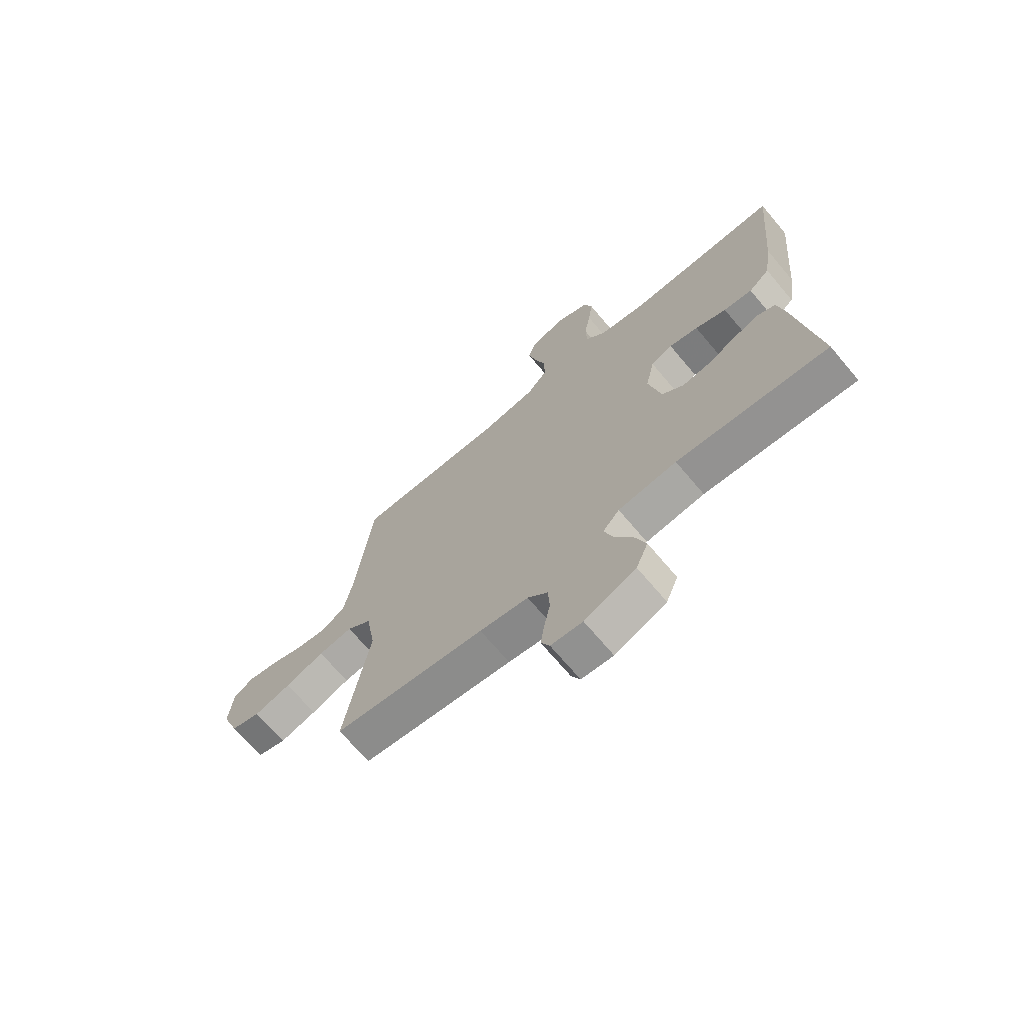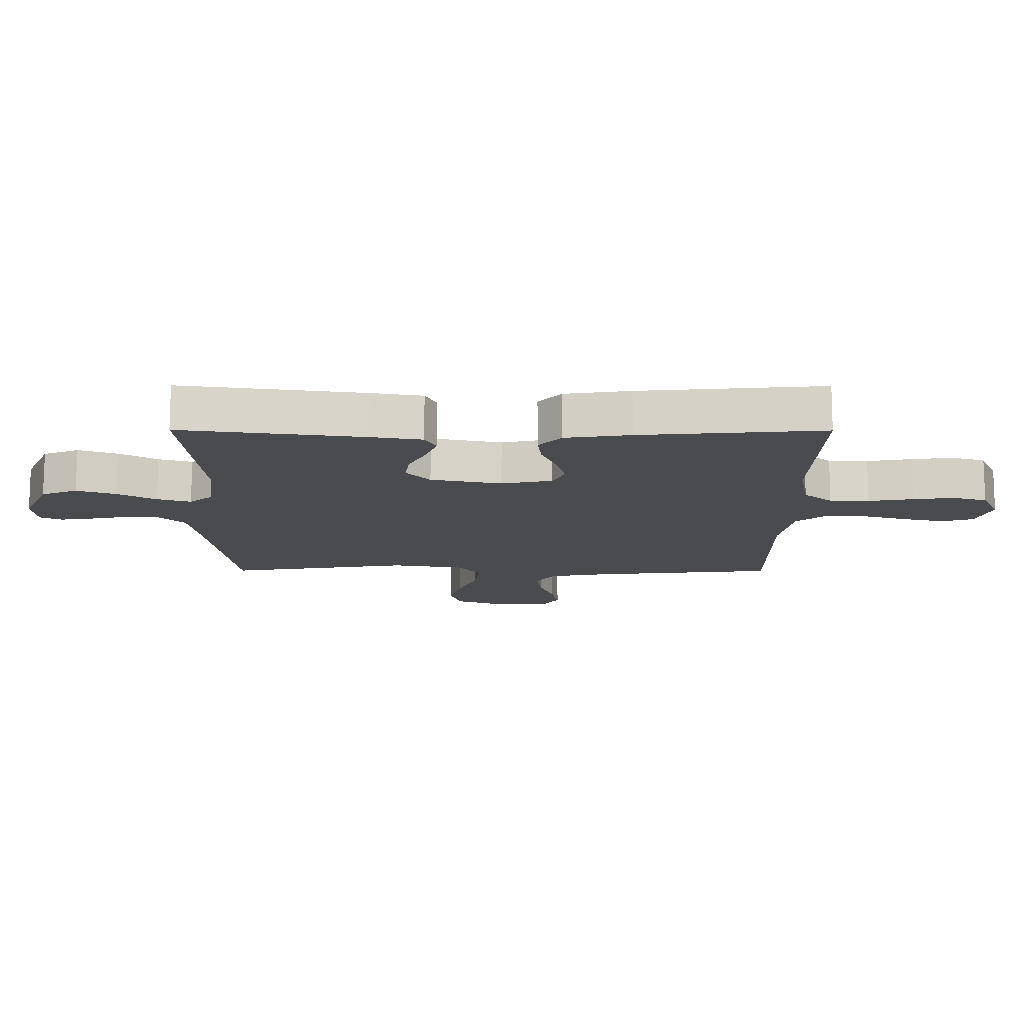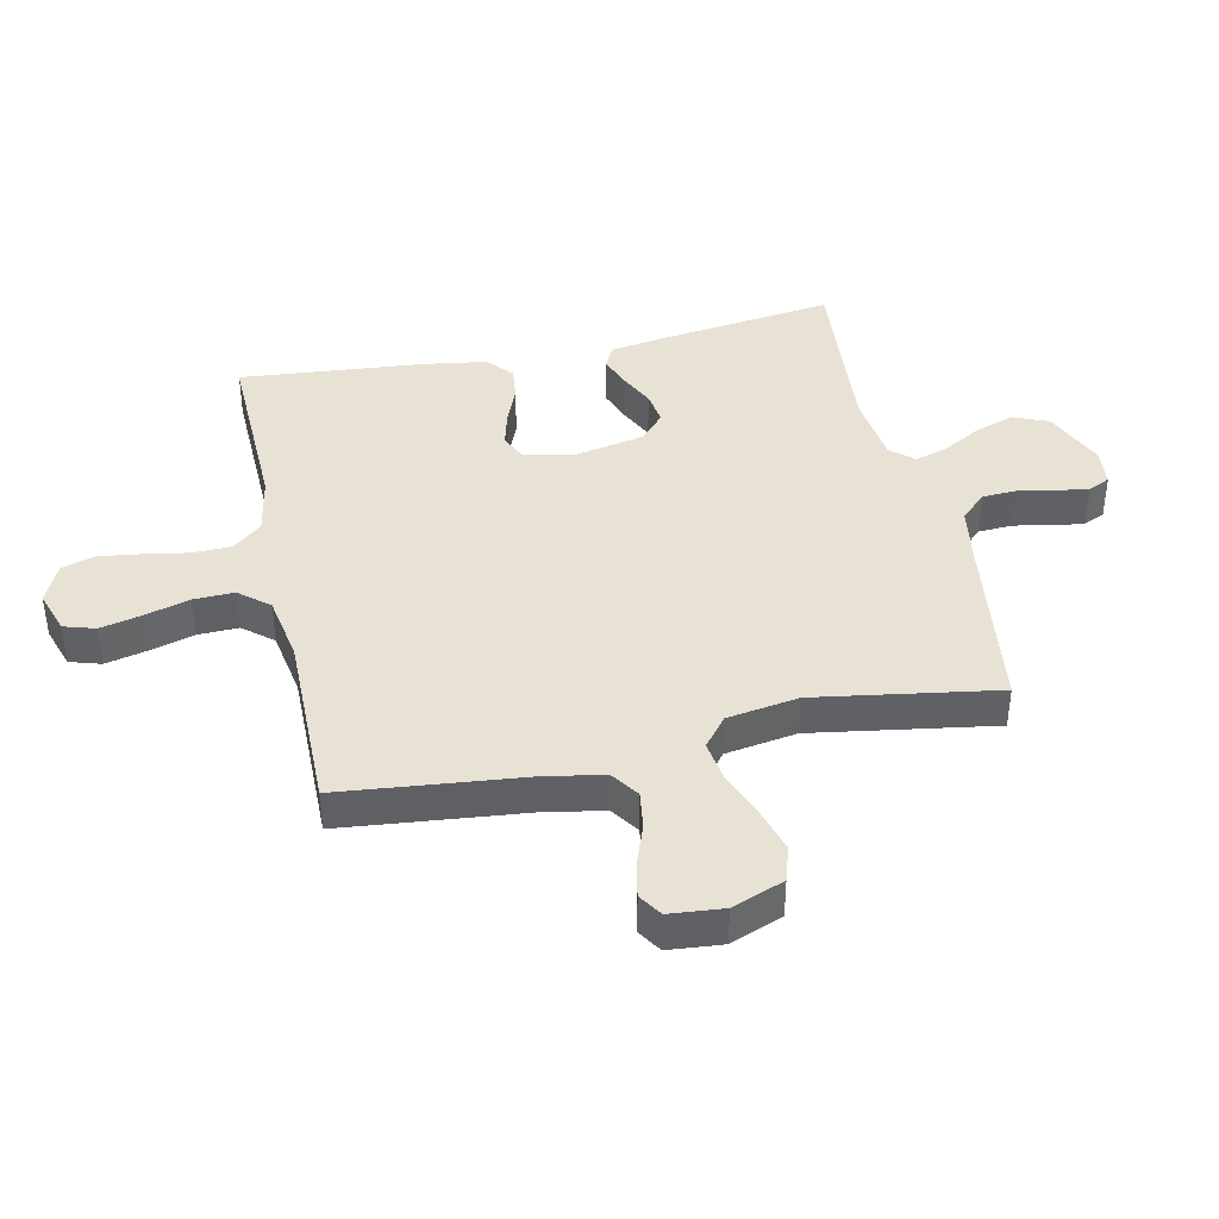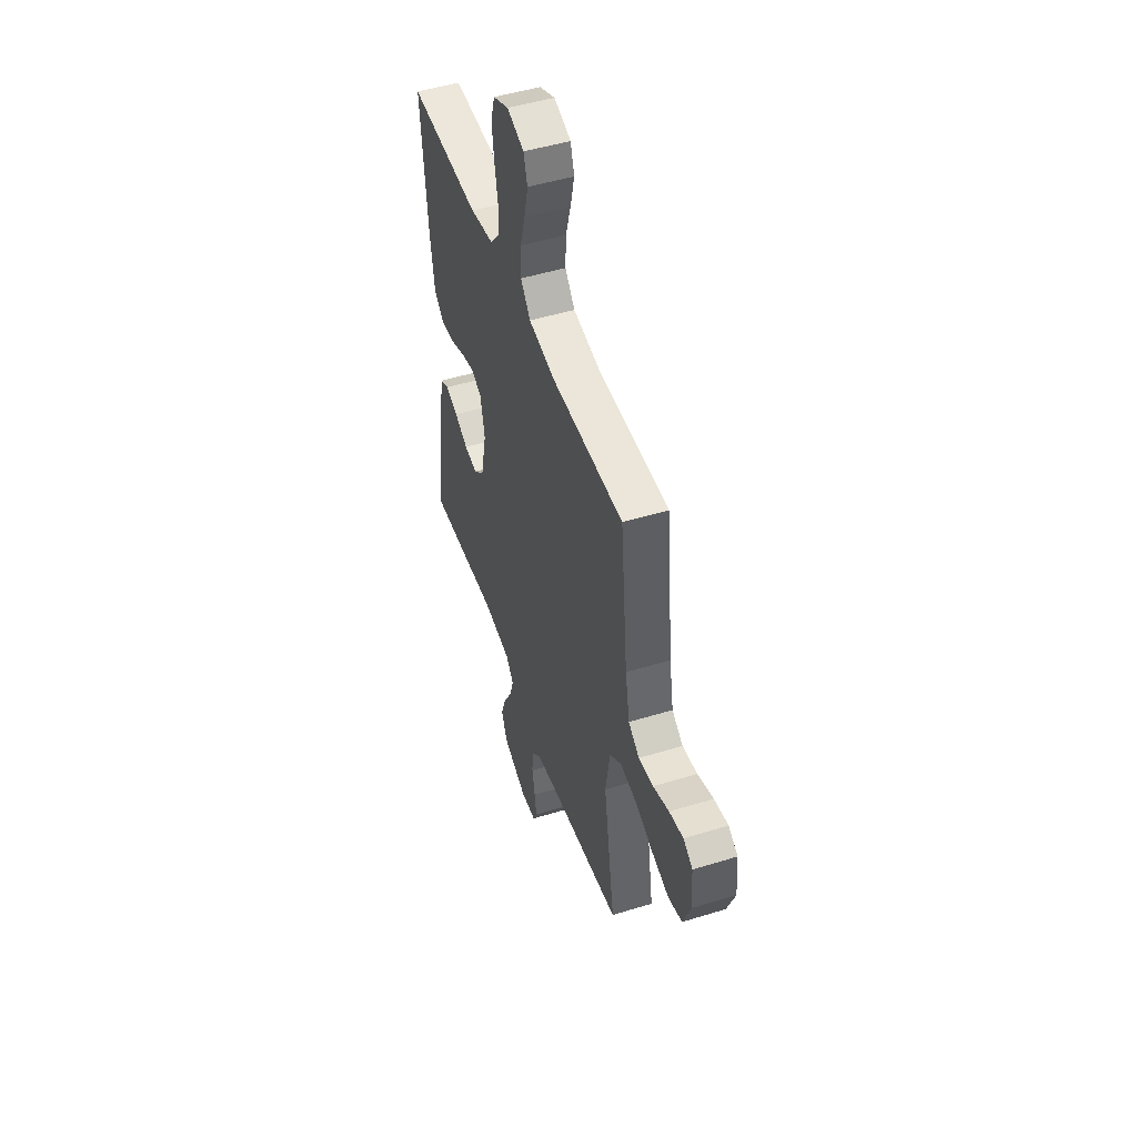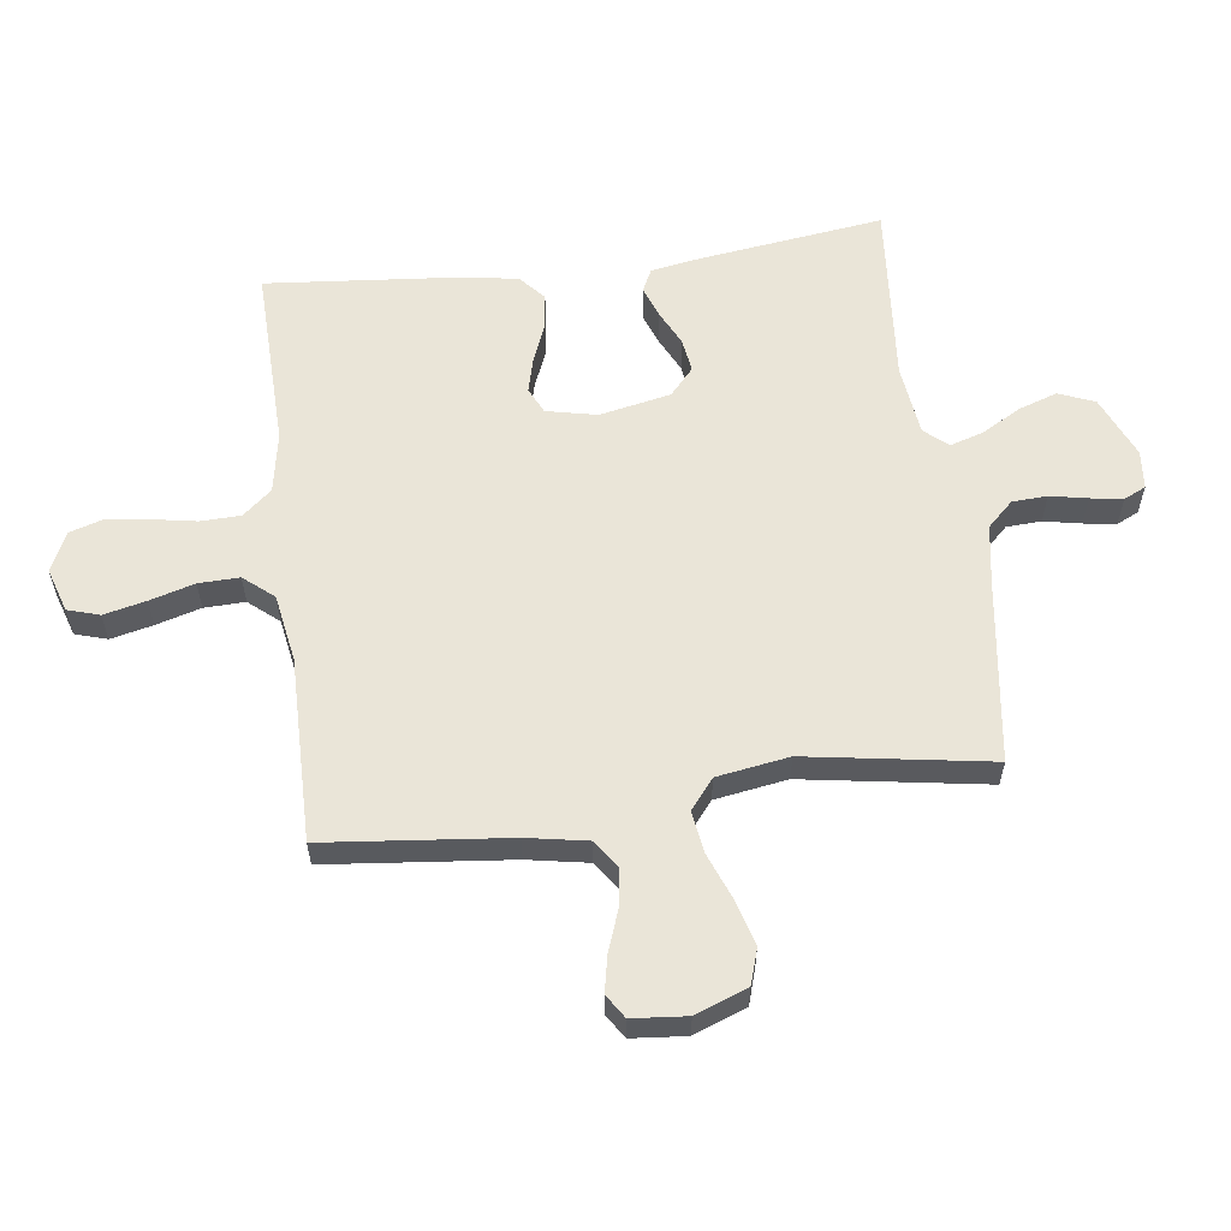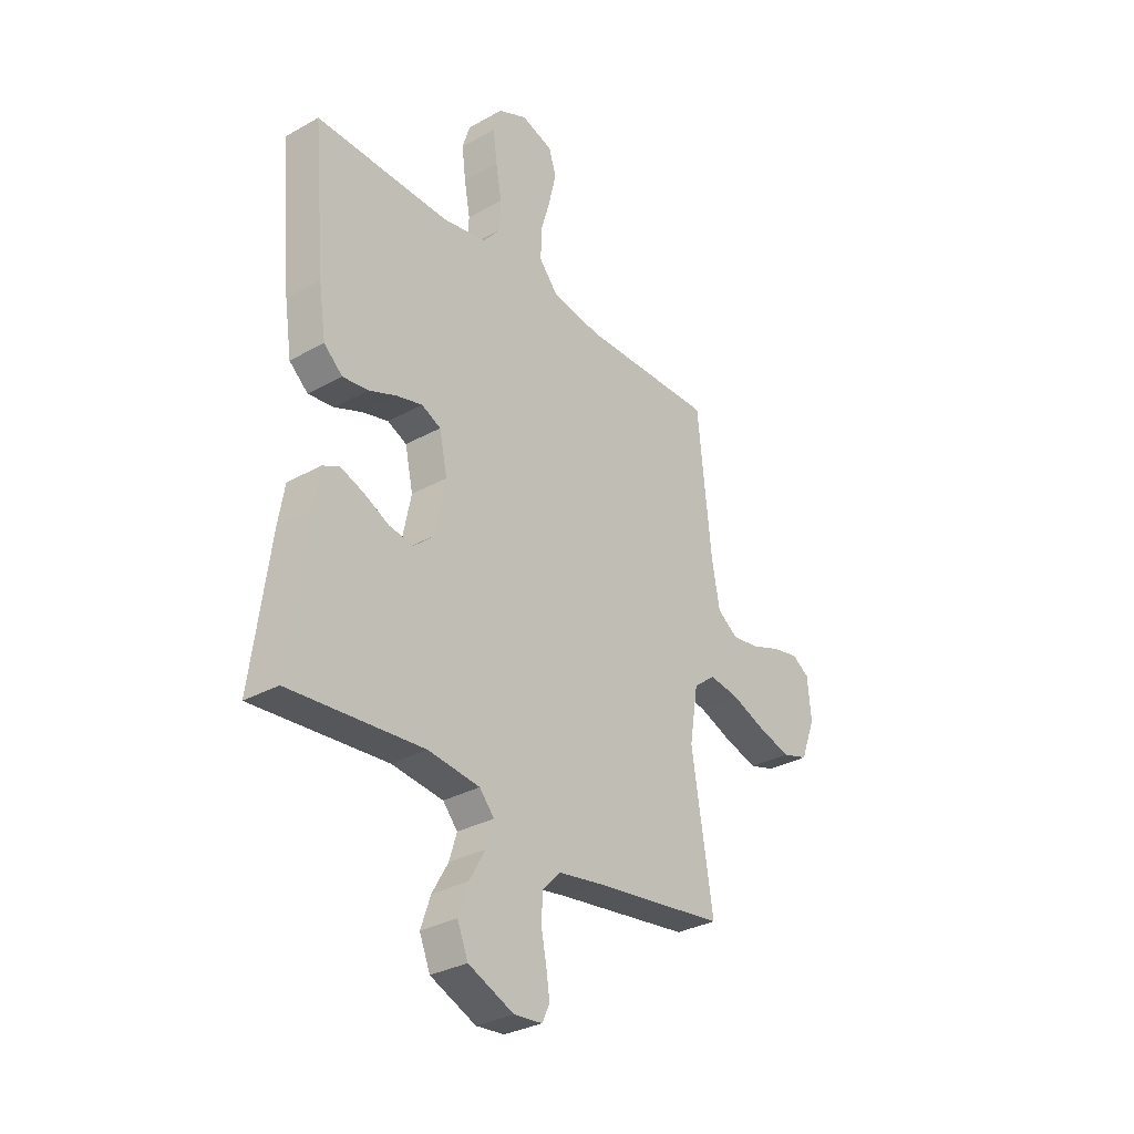
<metadata>
{"format":"obj","ext":"obj","renderer":"f3d","projection":"perspective","resolution":1024,"background":"white","views":[{"elev":-70.1,"azim":-139.8,"up":"+Z"},{"elev":-13.7,"azim":-90.2,"up":"+Y"},{"elev":40.6,"azim":77.8,"up":"+Y"},{"elev":49.3,"azim":71.2,"up":"+Z"},{"elev":58.8,"azim":82.6,"up":"+Y"},{"elev":-31.5,"azim":-51.7,"up":"+Z"}]}
</metadata>
<code>
v -0.5 0.07 -0.5
v -0.46 0.07 -0.2
v -0.446 0.07 -0.118
v -0.409 0.07 -0.1
v -0.357 0.07 -0.119
v -0.3 0.07 -0.147
v -0.245 0.07 -0.155
v -0.201 0.07 -0.116
v -0.177 0.07 0
v -0.195 0.07 0.083
v -0.238 0.07 0.103
v -0.296 0.07 0.088
v -0.358 0.07 0.063
v -0.415 0.07 0.056
v -0.457 0.07 0.093
v -0.473 0.07 0.2
v -0.5 0.07 0.5
v -0.2 0.07 0.492
v -0.102 0.07 0.51
v -0.062 0.07 0.557
v -0.06 0.07 0.622
v -0.073 0.07 0.695
v -0.082 0.07 0.764
v -0.065 0.07 0.819
v 0 0.07 0.849
v 0.071 0.07 0.826
v 0.087 0.07 0.774
v 0.071 0.07 0.705
v 0.05 0.07 0.632
v 0.048 0.07 0.565
v 0.089 0.07 0.516
v 0.2 0.07 0.497
v 0.5 0.07 0.5
v 0.531 0.07 0.2
v 0.549 0.07 0.101
v 0.595 0.07 0.069
v 0.657 0.07 0.078
v 0.723 0.07 0.102
v 0.782 0.07 0.114
v 0.821 0.07 0.089
v 0.829 0.07 0
v 0.796 0.07 -0.086
v 0.738 0.07 -0.104
v 0.665 0.07 -0.083
v 0.588 0.07 -0.053
v 0.52 0.07 -0.043
v 0.471 0.07 -0.082
v 0.452 0.07 -0.2
v 0.5 0.07 -0.5
v 0.2 0.07 -0.541
v 0.103 0.07 -0.557
v 0.063 0.07 -0.599
v 0.06 0.07 -0.656
v 0.072 0.07 -0.717
v 0.08 0.07 -0.77
v 0.063 0.07 -0.806
v 0 0.07 -0.812
v -0.102 0.07 -0.768
v -0.126 0.07 -0.709
v -0.104 0.07 -0.645
v -0.068 0.07 -0.582
v -0.051 0.07 -0.527
v -0.084 0.07 -0.489
v -0.2 0.07 -0.475
v -0.5 0 -0.5
v -0.46 0 -0.2
v -0.446 0 -0.118
v -0.409 0 -0.1
v -0.357 0 -0.119
v -0.3 0 -0.147
v -0.245 0 -0.155
v -0.201 0 -0.116
v -0.177 0 0
v -0.195 0 0.083
v -0.238 0 0.103
v -0.296 0 0.088
v -0.358 0 0.063
v -0.415 0 0.056
v -0.457 0 0.093
v -0.473 0 0.2
v -0.5 0 0.5
v -0.2 0 0.492
v -0.102 0 0.51
v -0.062 0 0.557
v -0.06 0 0.622
v -0.073 0 0.695
v -0.082 0 0.764
v -0.065 0 0.819
v 0 0 0.849
v 0.071 0 0.826
v 0.087 0 0.774
v 0.071 0 0.705
v 0.05 0 0.632
v 0.048 0 0.565
v 0.089 0 0.516
v 0.2 0 0.497
v 0.5 0 0.5
v 0.531 0 0.2
v 0.549 0 0.101
v 0.595 0 0.069
v 0.657 0 0.078
v 0.723 0 0.102
v 0.782 0 0.114
v 0.821 0 0.089
v 0.829 0 0
v 0.796 0 -0.086
v 0.738 0 -0.104
v 0.665 0 -0.083
v 0.588 0 -0.053
v 0.52 0 -0.043
v 0.471 0 -0.082
v 0.452 0 -0.2
v 0.5 0 -0.5
v 0.2 0 -0.541
v 0.103 0 -0.557
v 0.063 0 -0.599
v 0.06 0 -0.656
v 0.072 0 -0.717
v 0.08 0 -0.77
v 0.063 0 -0.806
v 0 0 -0.812
v -0.102 0 -0.768
v -0.126 0 -0.709
v -0.104 0 -0.645
v -0.068 0 -0.582
v -0.051 0 -0.527
v -0.084 0 -0.489
v -0.2 0 -0.475
f 59 60 61
f 58 59 61
f 57 58 61
f 56 57 61
f 55 56 61
f 54 55 61
f 53 54 61
f 52 53 61 62
f 51 52 62 63
f 48 49 50
f 50 51 63
f 48 50 63
f 47 48 63
f 43 44 45
f 42 43 45
f 41 42 45
f 40 41 45
f 39 40 45
f 38 39 45
f 37 38 45
f 36 37 45 46
f 47 63 64
f 46 47 64
f 36 46 64
f 35 36 64
f 27 28 29
f 26 27 29
f 25 26 29
f 24 25 29
f 23 24 29
f 22 23 29
f 21 22 29
f 20 21 29 30
f 19 20 30 31
f 16 17 18
f 15 16 18
f 14 15 18
f 13 14 18
f 12 13 18
f 19 31 32
f 18 19 32
f 12 18 32
f 11 12 32
f 4 5 6
f 3 4 6
f 2 3 6
f 1 2 6
f 64 1 6
f 64 6 7
f 64 7 8
f 35 64 8
f 34 35 8
f 32 33 34
f 11 32 34
f 10 11 34
f 9 10 34
f 8 9 34
f 125 124 123
f 125 123 122
f 125 122 121
f 125 121 120
f 125 120 119
f 125 119 118
f 125 118 117
f 126 125 117 116
f 127 126 116 115
f 114 113 112
f 127 115 114
f 127 114 112
f 127 112 111
f 109 108 107
f 109 107 106
f 109 106 105
f 109 105 104
f 109 104 103
f 109 103 102
f 109 102 101
f 110 109 101 100
f 128 127 111
f 128 111 110
f 128 110 100
f 128 100 99
f 93 92 91
f 93 91 90
f 93 90 89
f 93 89 88
f 93 88 87
f 93 87 86
f 93 86 85
f 94 93 85 84
f 95 94 84 83
f 82 81 80
f 82 80 79
f 82 79 78
f 82 78 77
f 82 77 76
f 96 95 83
f 96 83 82
f 96 82 76
f 96 76 75
f 70 69 68
f 70 68 67
f 70 67 66
f 70 66 65
f 70 65 128
f 71 70 128
f 72 71 128
f 72 128 99
f 72 99 98
f 98 97 96
f 98 96 75
f 98 75 74
f 98 74 73
f 98 73 72
f 1 65 66 2
f 2 66 67 3
f 3 67 68 4
f 4 68 69 5
f 5 69 70 6
f 6 70 71 7
f 7 71 72 8
f 8 72 73 9
f 9 73 74 10
f 10 74 75 11
f 11 75 76 12
f 12 76 77 13
f 13 77 78 14
f 14 78 79 15
f 15 79 80 16
f 16 80 81 17
f 17 81 82 18
f 18 82 83 19
f 19 83 84 20
f 20 84 85 21
f 21 85 86 22
f 22 86 87 23
f 23 87 88 24
f 24 88 89 25
f 25 89 90 26
f 26 90 91 27
f 27 91 92 28
f 28 92 93 29
f 29 93 94 30
f 30 94 95 31
f 31 95 96 32
f 32 96 97 33
f 33 97 98 34
f 34 98 99 35
f 35 99 100 36
f 36 100 101 37
f 37 101 102 38
f 38 102 103 39
f 39 103 104 40
f 40 104 105 41
f 41 105 106 42
f 42 106 107 43
f 43 107 108 44
f 44 108 109 45
f 45 109 110 46
f 46 110 111 47
f 47 111 112 48
f 48 112 113 49
f 49 113 114 50
f 50 114 115 51
f 51 115 116 52
f 52 116 117 53
f 53 117 118 54
f 54 118 119 55
f 55 119 120 56
f 56 120 121 57
f 57 121 122 58
f 58 122 123 59
f 59 123 124 60
f 60 124 125 61
f 61 125 126 62
f 62 126 127 63
f 63 127 128 64
f 64 128 65 1

</code>
